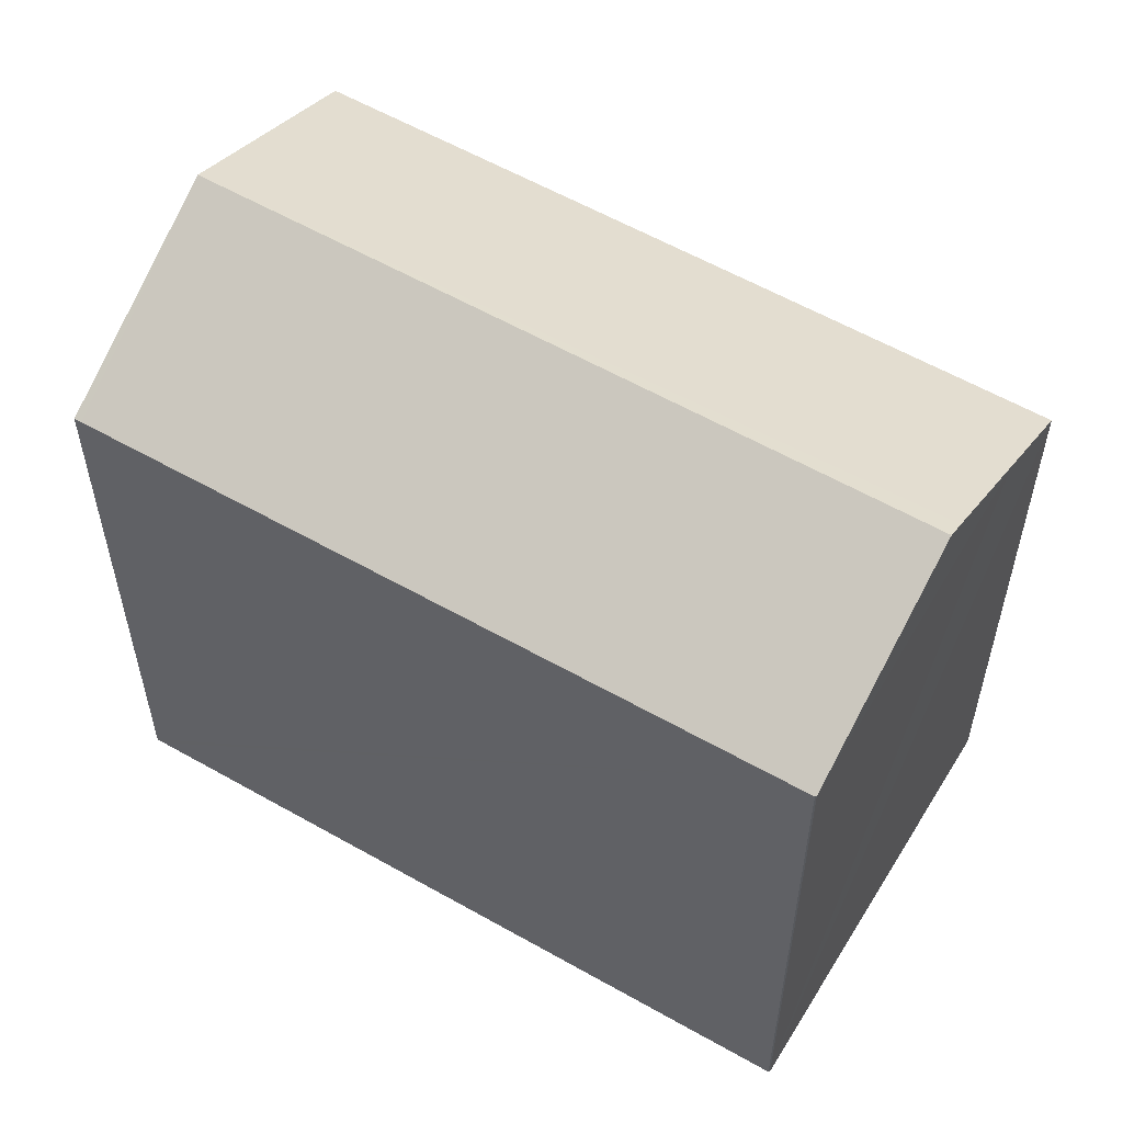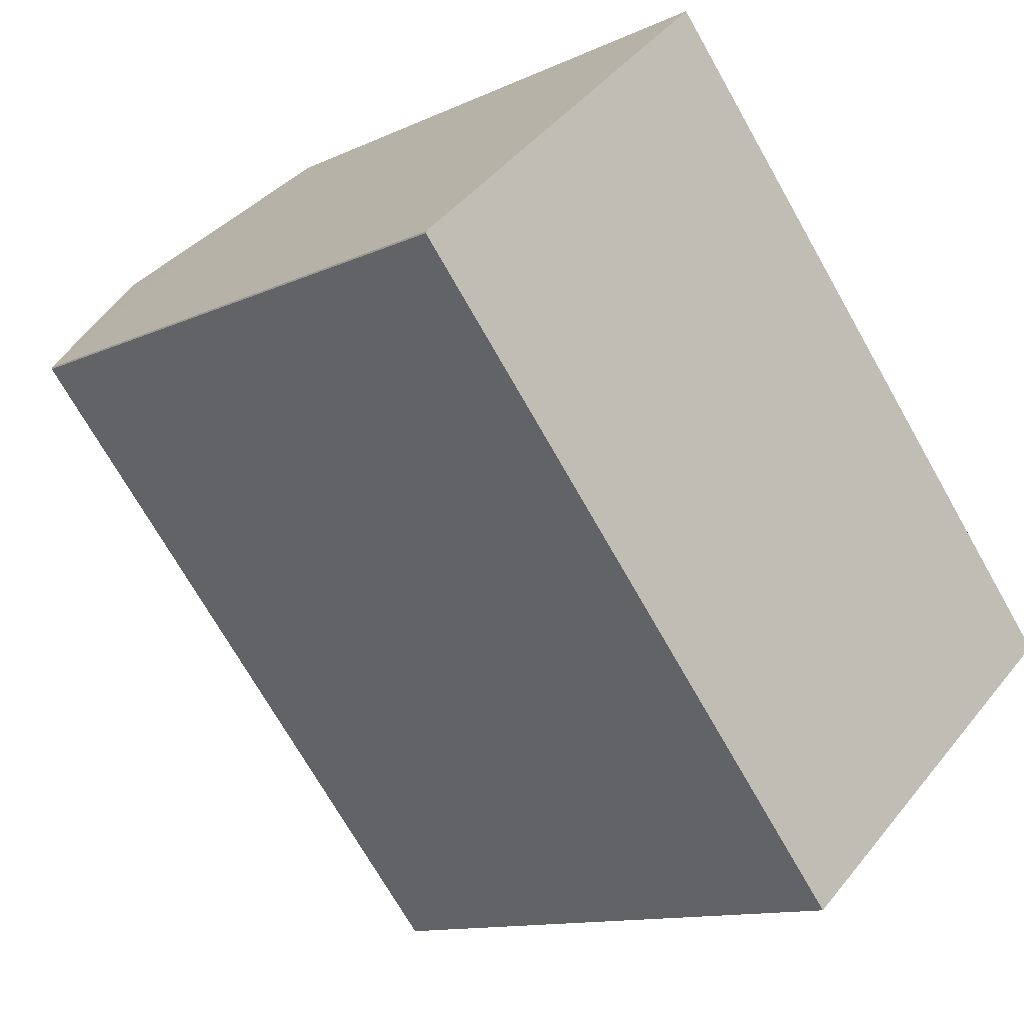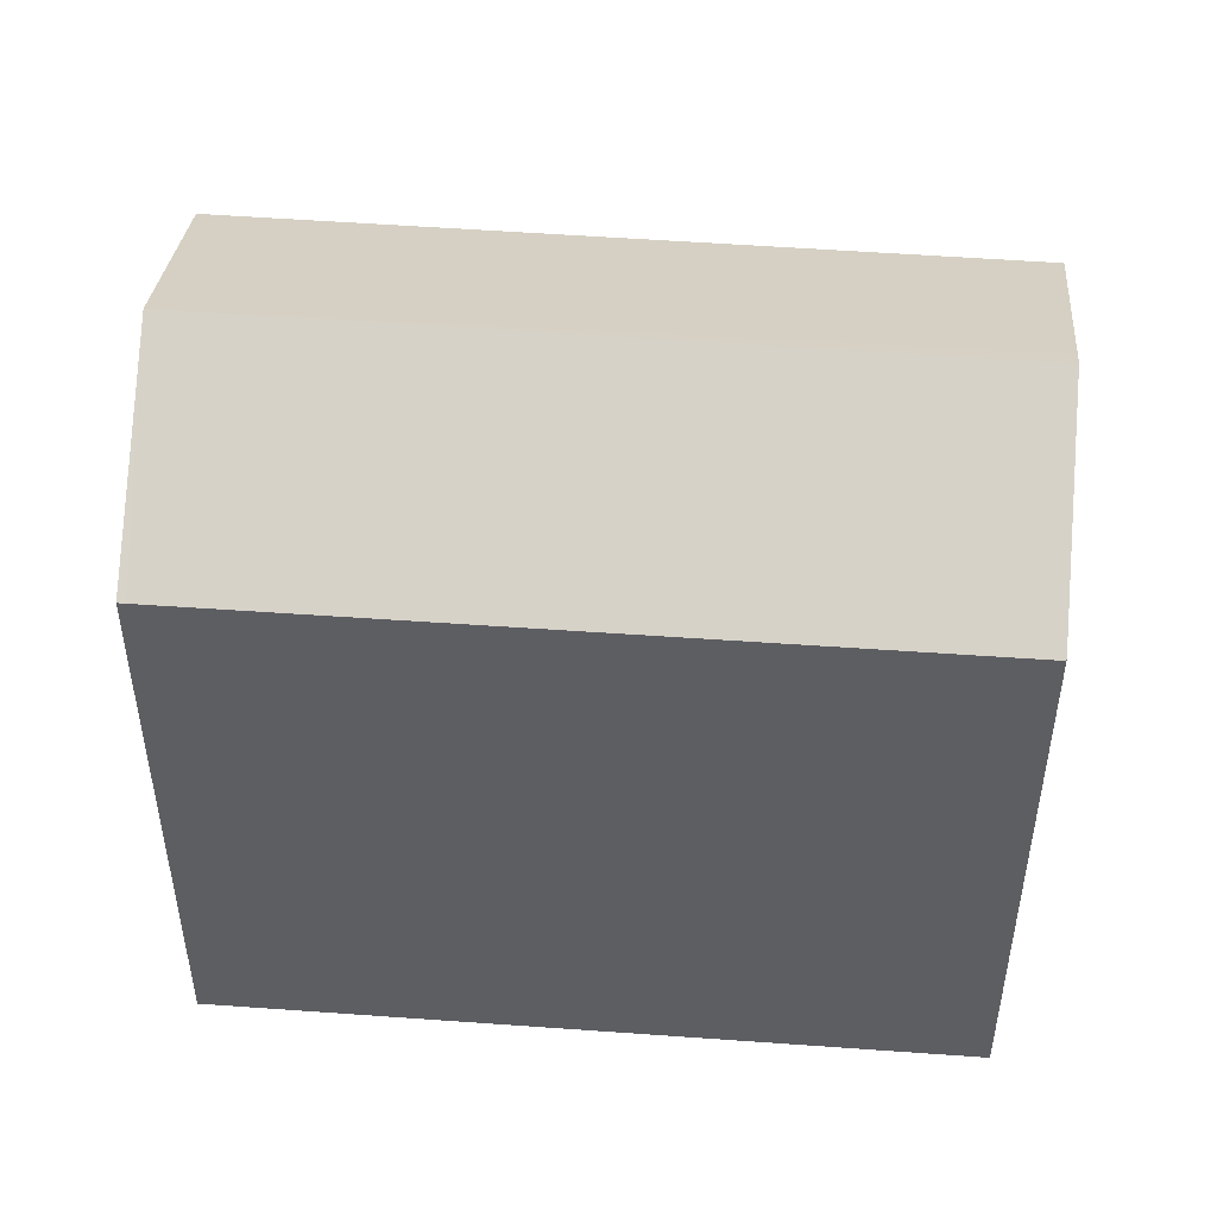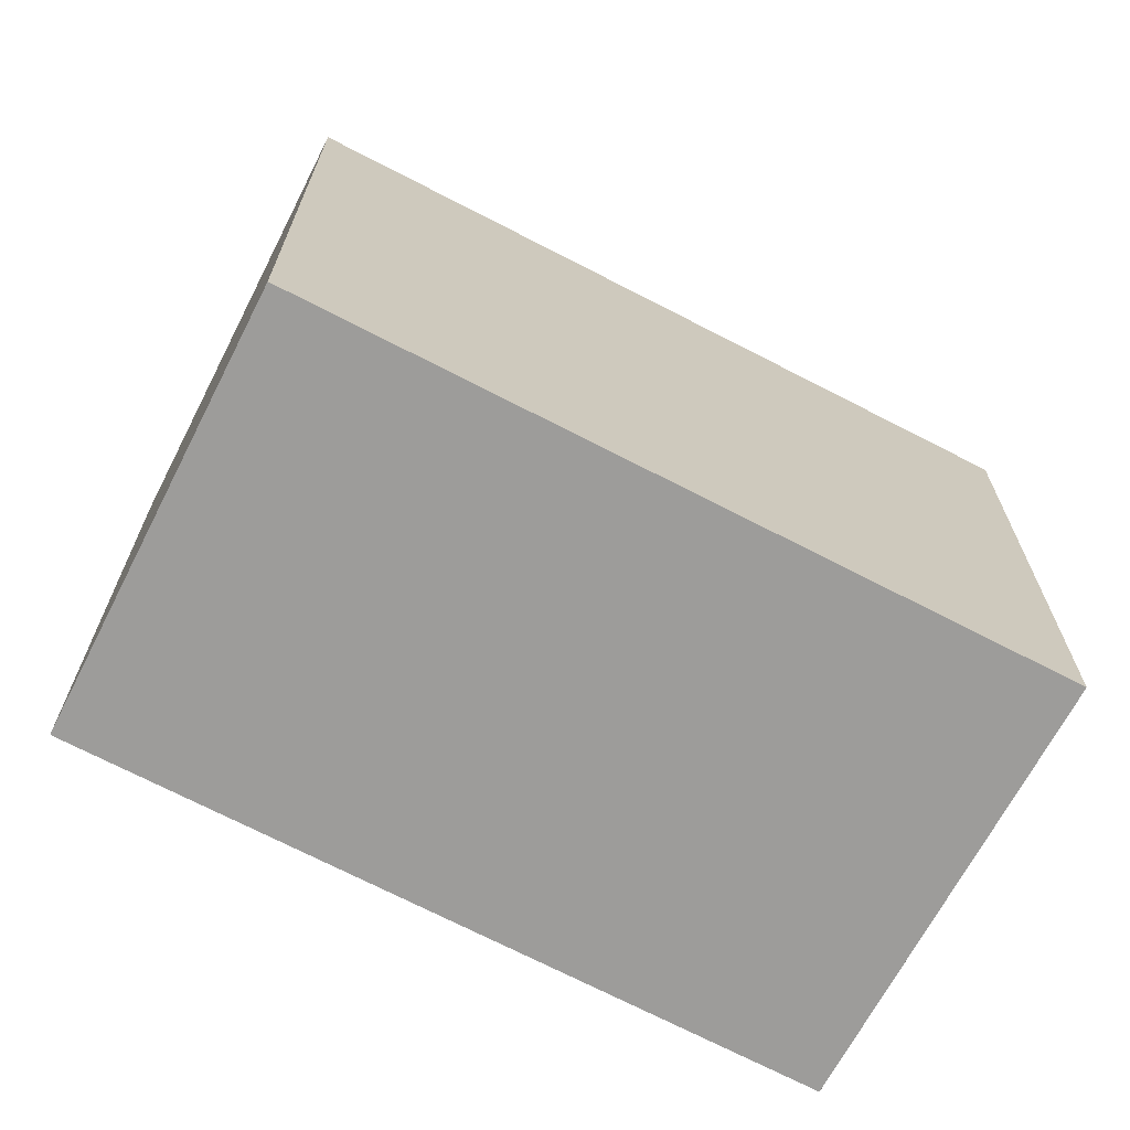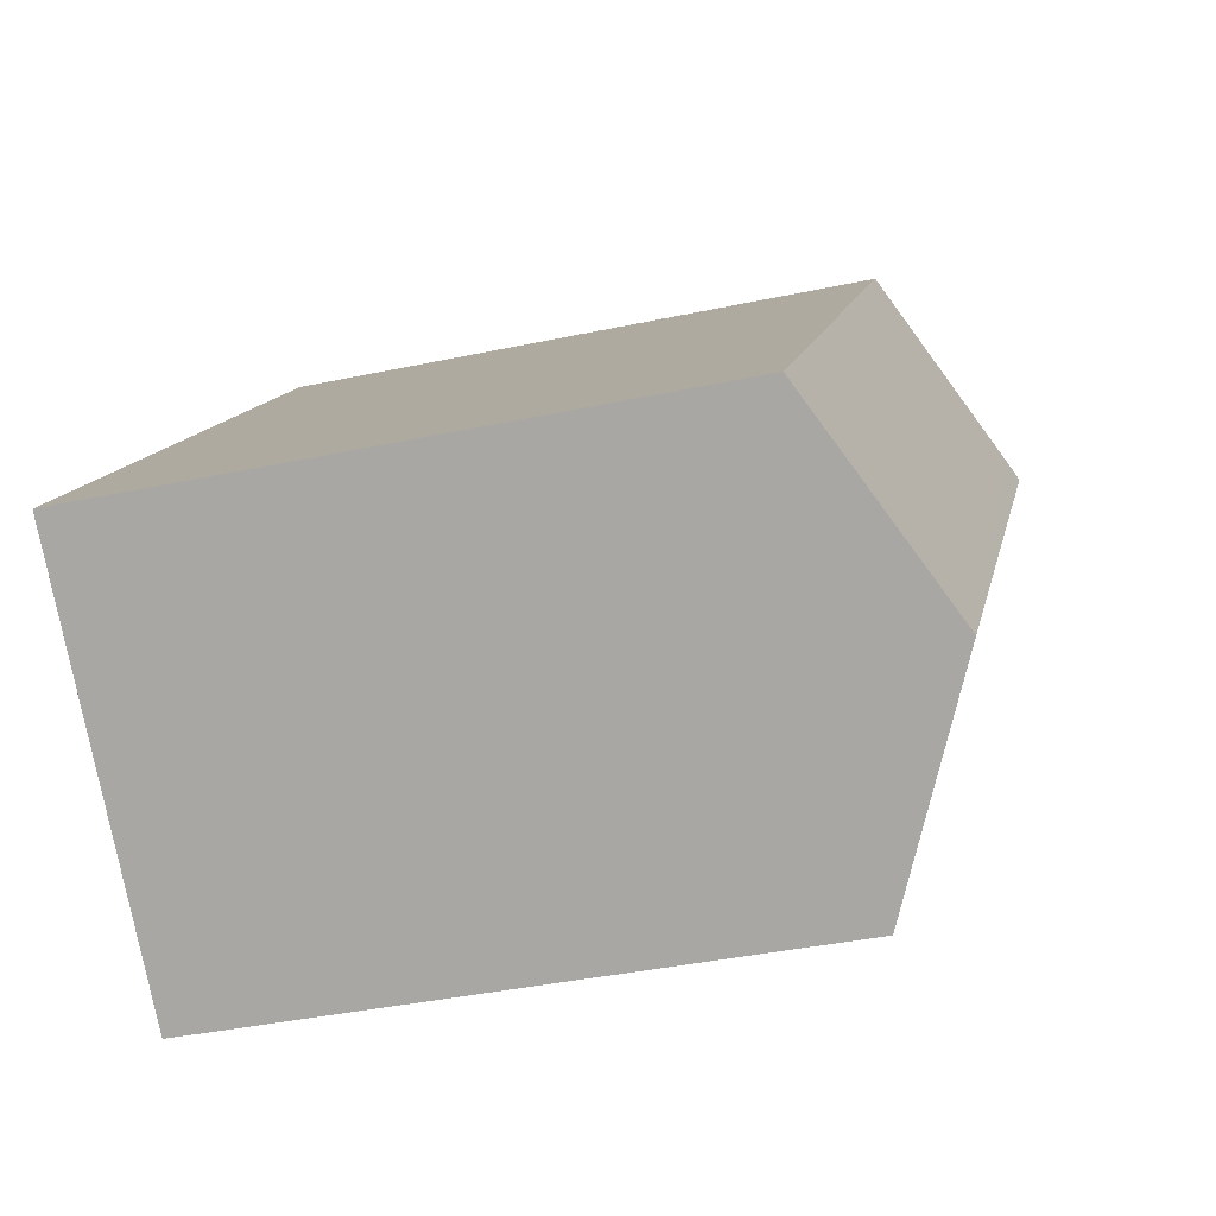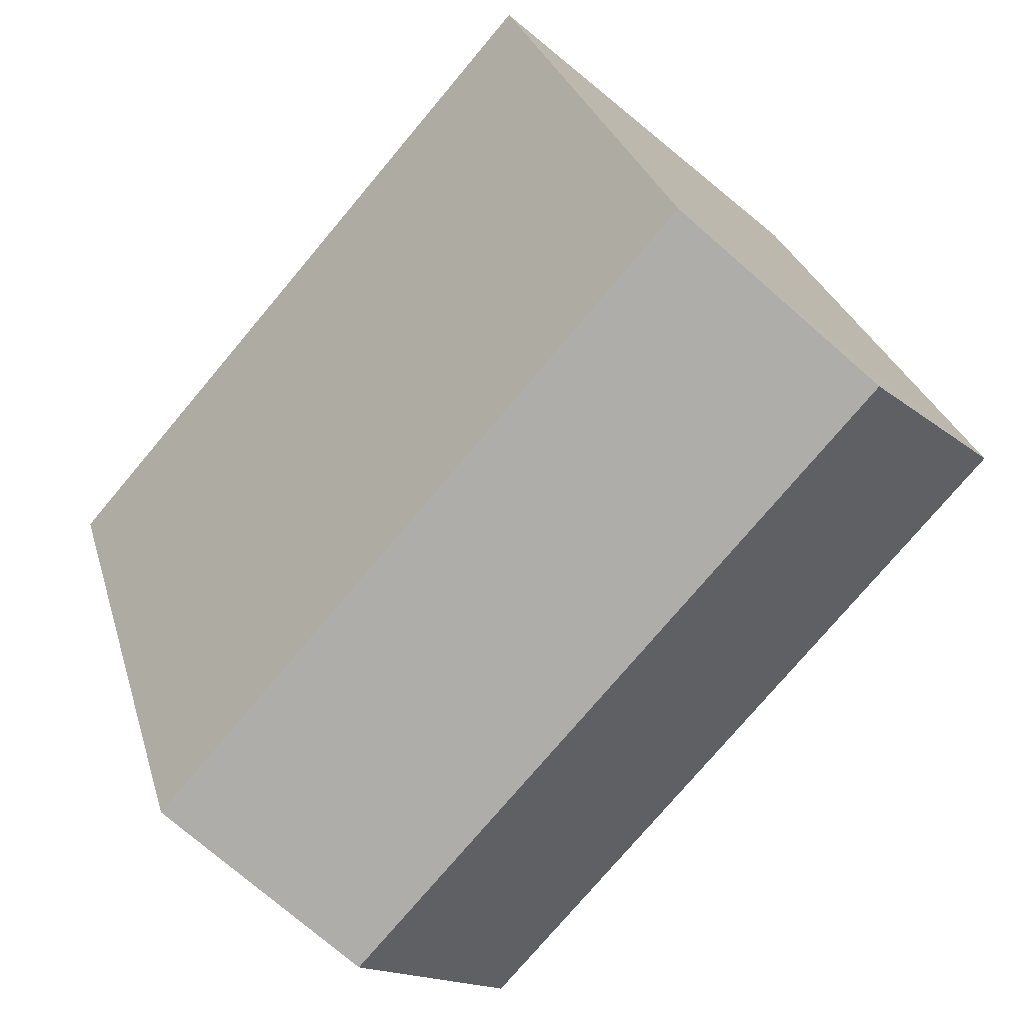
<metadata>
{"format":"obj","ext":"obj","renderer":"f3d","projection":"perspective","resolution":1024,"background":"white","views":[{"elev":57.9,"azim":-100.9,"up":"+Y"},{"elev":-11.9,"azim":-41.9,"up":"+Z"},{"elev":51.0,"azim":-126.9,"up":"+Y"},{"elev":-70.3,"azim":21.1,"up":"+Y"},{"elev":-38.0,"azim":105.3,"up":"+Z"},{"elev":28.3,"azim":165.2,"up":"+Z"}]}
</metadata>
<code>
v  4.39 18.97 3.918
v  0.001 16.18 -0.045
v  0 16.19 9.914e-16
v  0.586 16.18 -0.709
v  2.795 16.17 -3.213
v  17.84 18.97 -11.25
v  10.95 16.16 -12.46
v  13.13 16.15 -14.94
v  13.27 16.15 -15.09
v  4.773 18.73 4.269
v  6.923 17.35 6.238
v  8.778 16.16 7.936
v  13.13 16.16 3.027
v  14.48 16.16 1.505
v  14.61 16.16 1.357
v  15.7 16.16 0.122
v  15.9 16.16 -0.096
v  16.57 16.16 -0.856
v  22.29 16.16 -7.313
v  19.49 17.95 -9.854
v  21.98 16.41 -7.751
v  22.38 16.16 -7.415
v  0 0 0
v  8.778 -4.859e-16 7.936
v  6.923 -3.82e-16 6.238
v  4.773 -2.614e-16 4.269
v  4.39 -2.399e-16 3.918
v  14.48 -9.215e-17 1.505
v  22.29 4.478e-16 -7.313
v  22.38 4.54e-16 -7.415
v  13.13 -1.853e-16 3.027
v  14.61 -8.309e-17 1.357
v  16.57 5.241e-17 -0.856
v  15.7 -7.47e-18 0.122
v  15.9 5.878e-18 -0.096
v  17.84 6.886e-16 -11.25
v  13.27 9.242e-16 -15.09
v  21.98 4.746e-16 -7.751
v  19.49 6.034e-16 -9.854
v  13.13 9.146e-16 -14.94
v  10.95 7.632e-16 -12.46
v  2.795 1.967e-16 -3.213
v  0.586 4.341e-17 -0.709
v  0.001 2.755e-18 -0.045
g defaultobject
f 1 2 3
f 2 1 4
f 4 1 5
f 5 1 6
f 5 6 7
f 7 6 8
f 8 6 9
f 10 6 1
f 6 10 11
f 6 11 12
f 6 12 13
f 6 13 14
f 6 14 15
f 6 15 16
f 6 16 17
f 6 17 18
f 6 18 19
f 6 19 20
f 20 19 21
f 21 19 22
f 3 10 1
f 10 3 11
f 11 3 23
f 11 23 12
f 12 23 24
f 24 23 25
f 25 23 26
f 26 23 27
f 24 13 12
f 13 24 14
f 14 24 15
f 15 24 16
f 16 24 17
f 17 24 18
f 18 24 19
f 19 24 22
f 22 24 28
f 22 28 29
f 22 29 30
f 28 24 31
f 29 28 32
f 29 32 33
f 33 32 34
f 33 34 35
f 20 9 6
f 9 20 21
f 9 21 22
f 9 22 30
f 9 30 36
f 9 36 37
f 36 30 38
f 36 38 39
f 37 8 9
f 8 37 7
f 7 37 5
f 5 37 4
f 4 37 40
f 4 40 41
f 4 41 2
f 2 41 42
f 2 42 43
f 2 43 44
f 2 23 3
f 23 2 44
f 44 27 23
f 27 44 43
f 27 43 42
f 27 42 26
f 26 42 25
f 25 42 41
f 25 41 24
f 24 41 31
f 31 41 28
f 28 41 32
f 32 41 34
f 34 41 40
f 34 40 35
f 35 40 33
f 33 40 29
f 29 40 37
f 29 37 36
f 29 36 39
f 29 39 38
f 29 38 30

</code>
